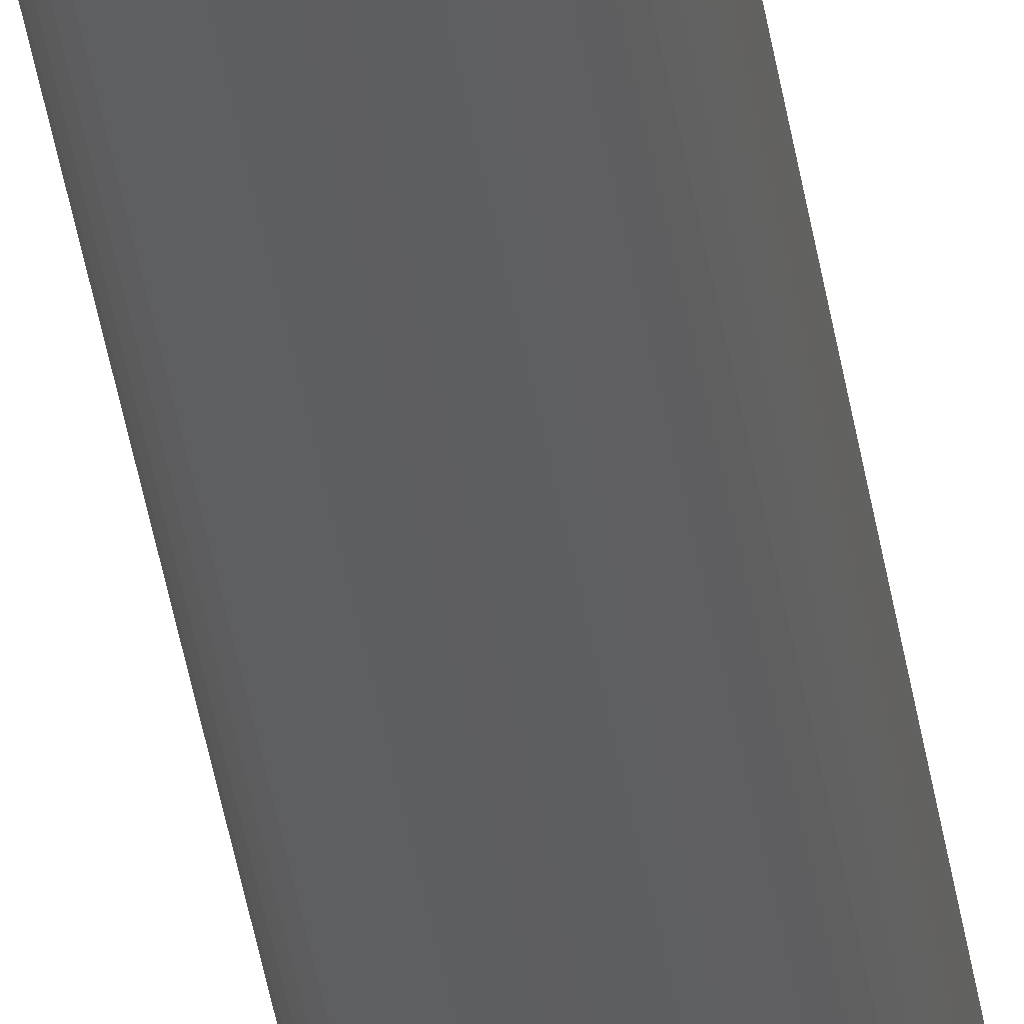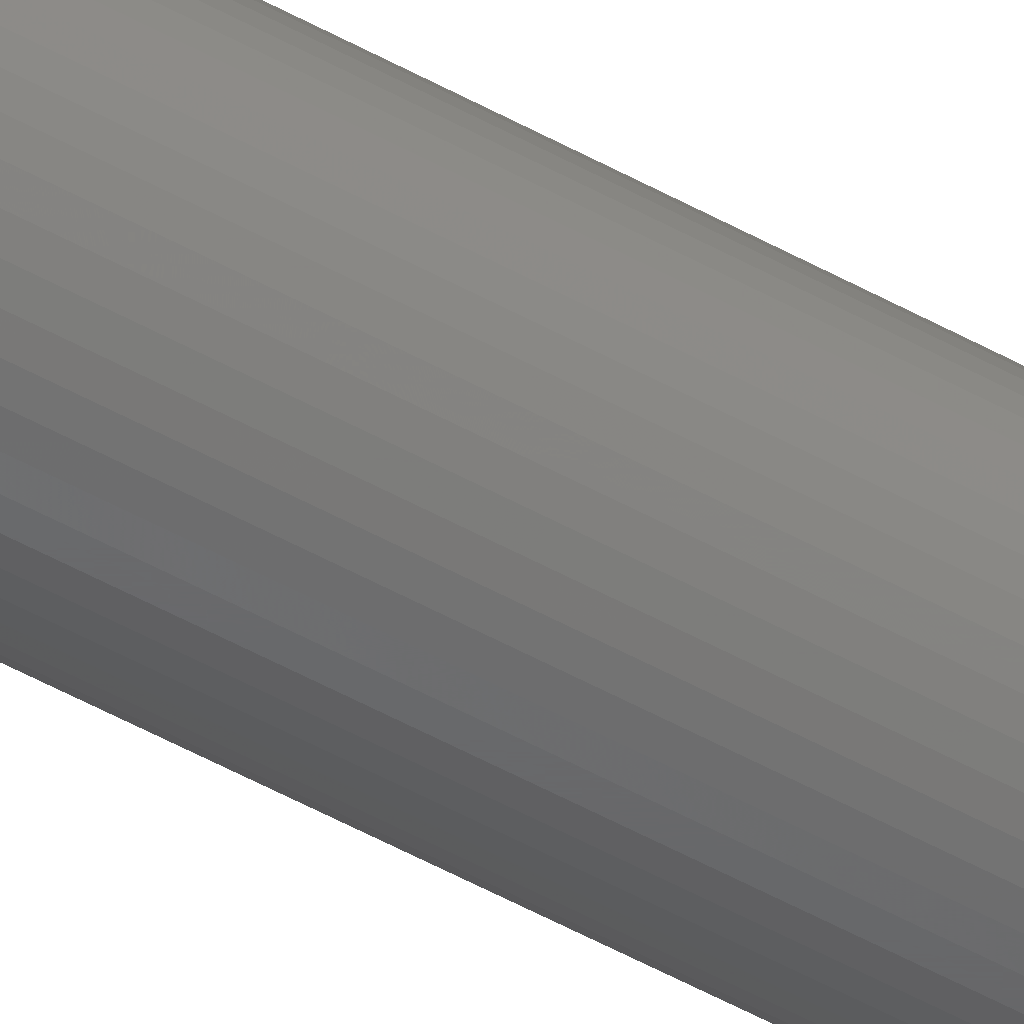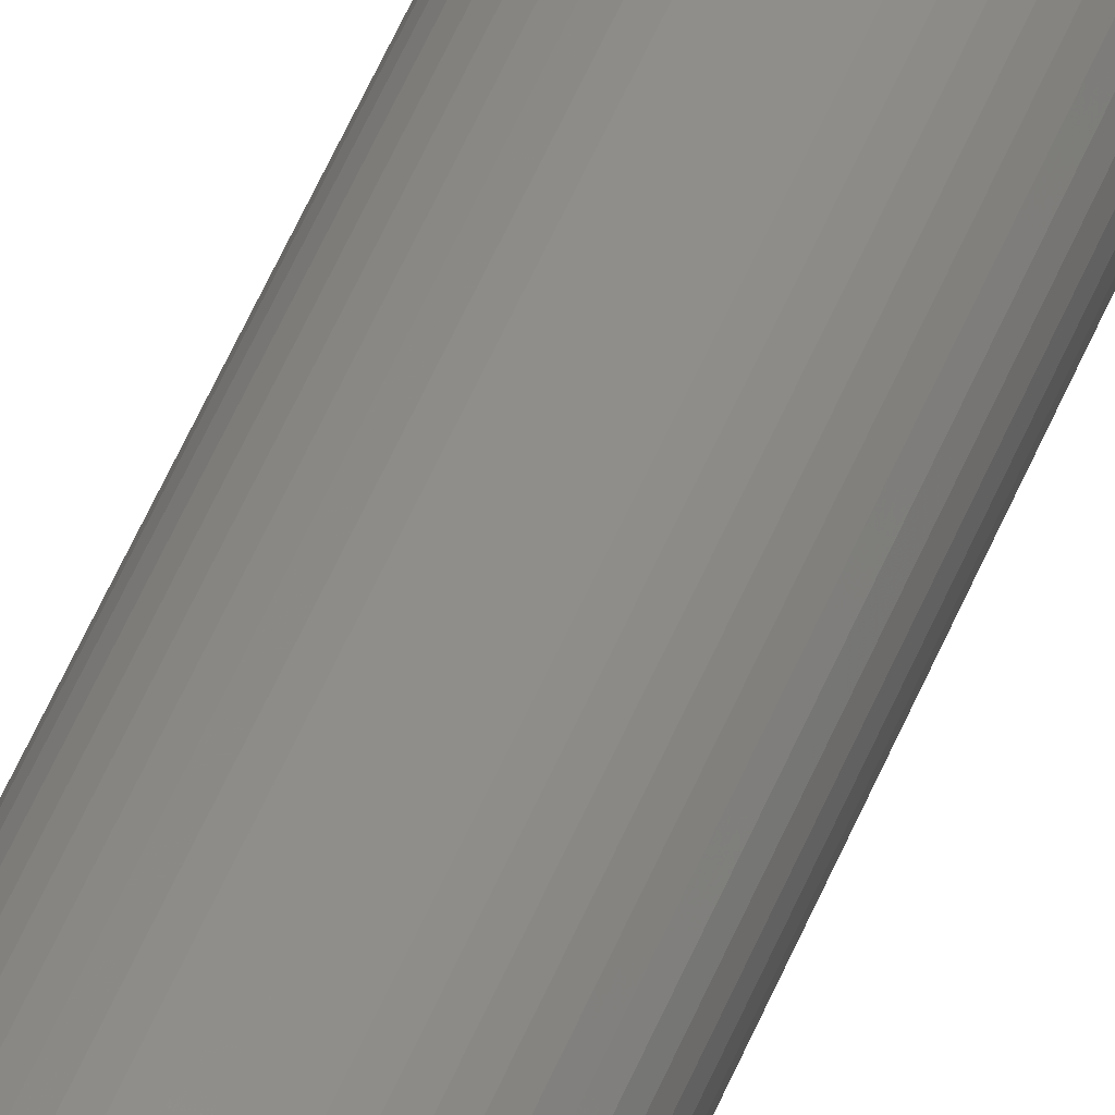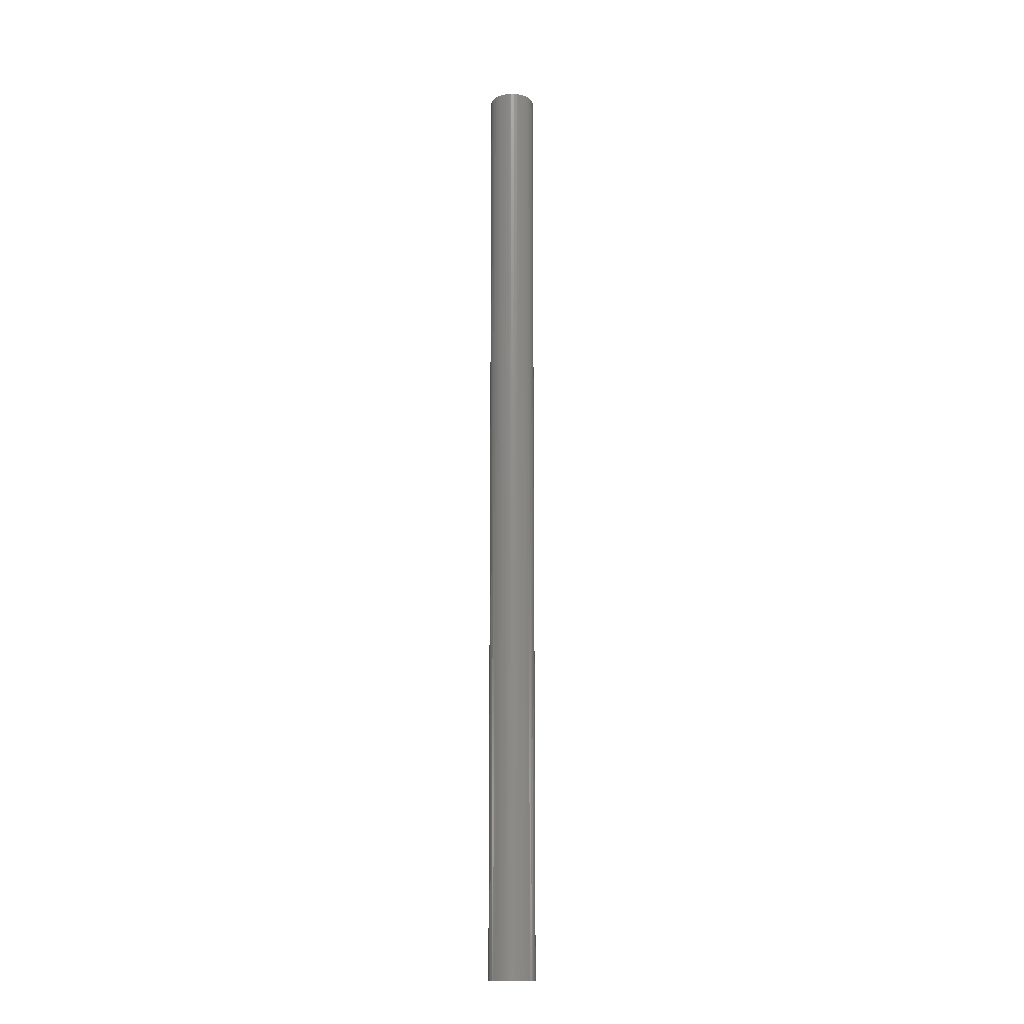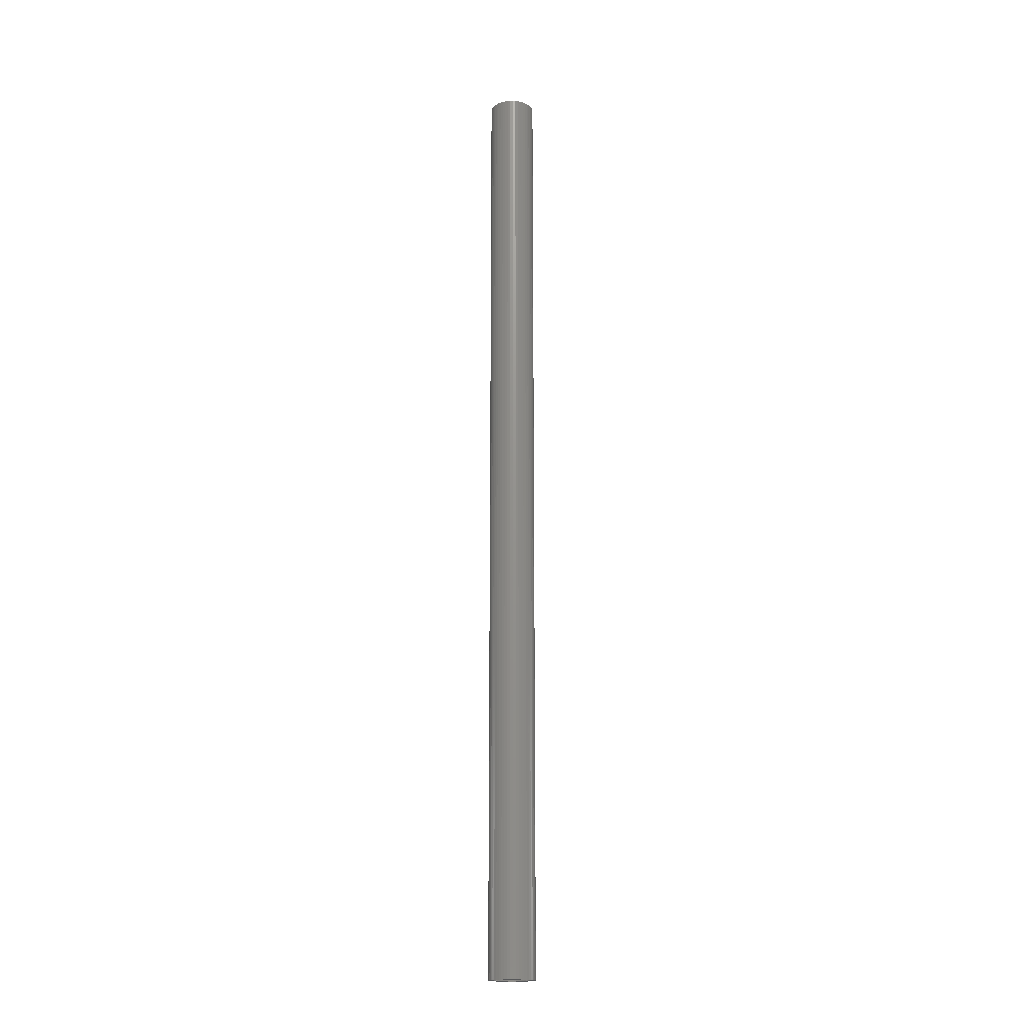
<metadata>
{"format":"stl","ext":"stl","renderer":"f3d","projection":"perspective","resolution":1024,"background":"white","views":[{"elev":-35.7,"azim":-172.2,"up":"+Y"},{"elev":-47.1,"azim":-122.9,"up":"+Y"},{"elev":43.3,"azim":-161.0,"up":"+Y"},{"elev":-15.7,"azim":26.8,"up":"+Z"},{"elev":-17.7,"azim":44.5,"up":"+Z"}]}
</metadata>
<code>
# stl→obj: 200 verts, 400 faces
v 1.75 0 36
v 1.736 0.2193 -36
v 1.736 0.2193 36
v 1.75 0 -36
v -1.75 0 -36
v -1.736 0.2193 36
v -1.736 0.2193 -36
v -1.75 0 36
v 0.1099 1.747 -36
v -0.1099 1.747 36
v 0.1099 1.747 36
v -0.1099 1.747 -36
v -0.1099 -1.747 -36
v 0.1099 -1.747 36
v -0.1099 -1.747 36
v 0.1099 -1.747 -36
v 1.276 1.198 -36
v 1.115 1.348 36
v 1.276 1.198 36
v 1.115 1.348 -36
v -1.115 1.348 -36
v -1.276 1.198 36
v -1.115 1.348 36
v -1.276 1.198 -36
v -0.5408 1.664 -36
v -0.7451 1.583 36
v -0.5408 1.664 36
v -0.7451 1.583 -36
v 1.534 -0.8431 36
v 1.627 -0.6442 -36
v 1.627 -0.6442 36
v 1.534 -0.8431 -36
v 1.627 0.6442 36
v 1.534 0.8431 -36
v 1.534 0.8431 36
v 1.627 0.6442 -36
v 0.7451 1.583 -36
v 0.5408 1.664 36
v 0.7451 1.583 36
v 0.5408 1.664 -36
v 0.9377 1.478 36
v 0.9377 1.478 -36
v -1.627 0.6442 -36
v -1.534 0.8431 36
v -1.534 0.8431 -36
v -1.627 0.6442 36
v -1.416 1.029 -36
v -1.416 1.029 36
v 1.35 0 36
v 1.339 0.1692 36
v 1.695 0.4352 36
v 1.736 -0.2193 36
v 1.308 0.3357 36
v 1.339 -0.1692 36
v 1.255 0.497 36
v 1.695 -0.4352 36
v 1.183 0.6504 36
v 1.416 1.029 36
v 1.308 -0.3357 36
v 1.092 0.7935 36
v 0.9841 0.9241 36
v 0.8605 1.04 36
v 0.7234 1.14 36
v 0.5748 1.222 36
v 0.4172 1.284 36
v 0.3279 1.719 36
v 0.253 1.326 36
v 0.08477 1.347 36
v -0.08477 1.347 36
v -0.253 1.326 36
v -0.3279 1.719 36
v -0.4172 1.284 36
v -0.5748 1.222 36
v -0.7234 1.14 36
v -0.9377 1.478 36
v -0.8605 1.04 36
v -0.9841 0.9241 36
v -1.092 0.7935 36
v -1.183 0.6504 36
v -1.255 0.497 36
v -1.308 0.3357 36
v 1.255 -0.497 36
v 1.183 -0.6504 36
v 1.416 -1.029 36
v 1.092 -0.7935 36
v 1.276 -1.198 36
v 0.9841 -0.9241 36
v 1.115 -1.348 36
v 0.8605 -1.04 36
v 0.9377 -1.478 36
v 0.7234 -1.14 36
v 0.7451 -1.583 36
v 0.5748 -1.222 36
v 0.5408 -1.664 36
v 0.4172 -1.284 36
v 0.3279 -1.719 36
v 0.253 -1.326 36
v 0.08477 -1.347 36
v -0.08477 -1.347 36
v -0.253 -1.326 36
v -0.3279 -1.719 36
v -0.4172 -1.284 36
v -0.5408 -1.664 36
v -0.5748 -1.222 36
v -0.7451 -1.583 36
v -0.7234 -1.14 36
v -0.9377 -1.478 36
v -0.8605 -1.04 36
v -1.115 -1.348 36
v -0.9841 -0.9241 36
v -1.276 -1.198 36
v -1.092 -0.7935 36
v -1.416 -1.029 36
v -1.183 -0.6504 36
v -1.534 -0.8431 36
v -1.255 -0.497 36
v -1.627 -0.6442 36
v -1.308 -0.3357 36
v -1.695 -0.4352 36
v -1.339 -0.1692 36
v -1.736 -0.2193 36
v -1.35 0 36
v -1.695 0.4352 36
v -1.339 0.1692 36
v -0.9377 1.478 -36
v -0.3279 1.719 -36
v 1.35 0 -36
v 1.736 -0.2193 -36
v 1.339 -0.1692 -36
v 1.695 -0.4352 -36
v 1.308 -0.3357 -36
v 1.339 0.1692 -36
v 1.255 -0.497 -36
v 1.695 0.4352 -36
v 1.183 -0.6504 -36
v 1.416 -1.029 -36
v 1.308 0.3357 -36
v 1.092 -0.7935 -36
v 1.276 -1.198 -36
v 0.9841 -0.9241 -36
v 1.115 -1.348 -36
v 0.8605 -1.04 -36
v 0.9377 -1.478 -36
v 0.7234 -1.14 -36
v 0.7451 -1.583 -36
v 0.5748 -1.222 -36
v 0.5408 -1.664 -36
v 0.4172 -1.284 -36
v 0.3279 -1.719 -36
v 0.253 -1.326 -36
v 0.08477 -1.347 -36
v -0.08477 -1.347 -36
v -0.253 -1.326 -36
v -0.3279 -1.719 -36
v -0.4172 -1.284 -36
v -0.5408 -1.664 -36
v -0.5748 -1.222 -36
v -0.7451 -1.583 -36
v -0.7234 -1.14 -36
v -0.9377 -1.478 -36
v -0.8605 -1.04 -36
v -1.115 -1.348 -36
v -0.9841 -0.9241 -36
v -1.276 -1.198 -36
v -1.092 -0.7935 -36
v -1.416 -1.029 -36
v -1.183 -0.6504 -36
v -1.534 -0.8431 -36
v -1.255 -0.497 -36
v -1.627 -0.6442 -36
v -1.308 -0.3357 -36
v 1.255 0.497 -36
v 1.183 0.6504 -36
v 1.416 1.029 -36
v 1.092 0.7935 -36
v 0.9841 0.9241 -36
v 0.8605 1.04 -36
v 0.7234 1.14 -36
v 0.5748 1.222 -36
v 0.4172 1.284 -36
v 0.3279 1.719 -36
v 0.253 1.326 -36
v 0.08477 1.347 -36
v -0.08477 1.347 -36
v -0.253 1.326 -36
v -0.4172 1.284 -36
v -0.5748 1.222 -36
v -0.7234 1.14 -36
v -0.8605 1.04 -36
v -0.9841 0.9241 -36
v -1.092 0.7935 -36
v -1.183 0.6504 -36
v -1.255 0.497 -36
v -1.308 0.3357 -36
v -1.695 0.4352 -36
v -1.339 0.1692 -36
v -1.35 0 -36
v -1.695 -0.4352 -36
v -1.339 -0.1692 -36
v -1.736 -0.2193 -36
f 1 2 3
f 2 1 4
f 5 6 7
f 6 5 8
f 9 10 11
f 10 9 12
f 13 14 15
f 14 13 16
f 17 18 19
f 18 17 20
f 21 22 23
f 22 21 24
f 25 26 27
f 26 25 28
f 29 30 31
f 30 29 32
f 33 34 35
f 34 33 36
f 37 38 39
f 38 37 40
f 20 41 18
f 41 20 42
f 43 44 45
f 44 43 46
f 47 22 24
f 22 47 48
f 49 1 3
f 50 3 51
f 1 49 52
f 53 51 33
f 54 52 49
f 55 33 35
f 52 54 56
f 57 35 58
f 59 56 54
f 56 59 31
f 3 50 49
f 51 53 50
f 60 58 19
f 33 55 53
f 35 57 55
f 61 19 18
f 58 60 57
f 19 61 60
f 62 18 41
f 18 62 61
f 63 41 39
f 41 63 62
f 39 64 63
f 38 64 39
f 38 65 64
f 66 65 38
f 66 67 65
f 11 67 66
f 11 68 67
f 11 69 68
f 10 69 11
f 10 70 69
f 71 70 10
f 71 72 70
f 27 72 71
f 27 73 72
f 26 73 27
f 73 26 74
f 75 74 26
f 74 75 76
f 23 76 75
f 76 23 77
f 22 77 23
f 77 22 78
f 48 78 22
f 78 48 79
f 44 79 48
f 79 44 80
f 46 80 44
f 80 46 81
f 82 31 59
f 31 82 29
f 83 29 82
f 29 83 84
f 85 84 83
f 84 85 86
f 87 86 85
f 86 87 88
f 89 88 87
f 88 89 90
f 91 90 89
f 90 91 92
f 93 92 91
f 93 94 92
f 95 94 93
f 95 96 94
f 97 96 95
f 97 14 96
f 98 14 97
f 99 14 98
f 99 15 14
f 100 15 99
f 100 101 15
f 102 101 100
f 102 103 101
f 104 103 102
f 105 104 106
f 104 105 103
f 107 106 108
f 106 107 105
f 109 108 110
f 111 110 112
f 108 109 107
f 113 112 114
f 115 114 116
f 110 111 109
f 117 116 118
f 119 118 120
f 121 120 122
f 123 81 46
f 112 113 111
f 81 123 124
f 114 115 113
f 6 124 123
f 116 117 115
f 124 6 122
f 118 119 117
f 8 122 6
f 120 121 119
f 122 8 121
f 28 75 26
f 75 28 125
f 126 27 71
f 27 126 25
f 127 4 128
f 129 128 130
f 4 127 2
f 131 130 30
f 132 2 127
f 133 30 32
f 2 132 134
f 135 32 136
f 137 134 132
f 134 137 36
f 128 129 127
f 130 131 129
f 138 136 139
f 30 133 131
f 32 135 133
f 140 139 141
f 136 138 135
f 139 140 138
f 142 141 143
f 141 142 140
f 144 143 145
f 143 144 142
f 145 146 144
f 147 146 145
f 147 148 146
f 149 148 147
f 149 150 148
f 16 150 149
f 16 151 150
f 16 152 151
f 13 152 16
f 13 153 152
f 154 153 13
f 154 155 153
f 156 155 154
f 156 157 155
f 158 157 156
f 157 158 159
f 160 159 158
f 159 160 161
f 162 161 160
f 161 162 163
f 164 163 162
f 163 164 165
f 166 165 164
f 165 166 167
f 168 167 166
f 167 168 169
f 170 169 168
f 169 170 171
f 172 36 137
f 36 172 34
f 173 34 172
f 34 173 174
f 175 174 173
f 174 175 17
f 176 17 175
f 17 176 20
f 177 20 176
f 20 177 42
f 178 42 177
f 42 178 37
f 179 37 178
f 179 40 37
f 180 40 179
f 180 181 40
f 182 181 180
f 182 9 181
f 183 9 182
f 184 9 183
f 184 12 9
f 185 12 184
f 185 126 12
f 186 126 185
f 186 25 126
f 187 25 186
f 28 187 188
f 187 28 25
f 125 188 189
f 188 125 28
f 21 189 190
f 24 190 191
f 189 21 125
f 47 191 192
f 45 192 193
f 190 24 21
f 43 193 194
f 195 194 196
f 7 196 197
f 198 171 170
f 191 47 24
f 171 198 199
f 192 45 47
f 200 199 198
f 193 43 45
f 199 200 197
f 194 195 43
f 5 197 200
f 196 7 195
f 197 5 7
f 16 96 14
f 96 16 149
f 147 92 94
f 92 147 145
f 51 36 33
f 36 51 134
f 3 134 51
f 134 3 2
f 58 17 19
f 17 58 174
f 35 174 58
f 174 35 34
f 40 66 38
f 66 40 181
f 181 11 66
f 11 181 9
f 42 39 41
f 39 42 37
f 45 48 47
f 48 45 44
f 195 46 43
f 46 195 123
f 7 123 195
f 123 7 6
f 125 23 75
f 23 125 21
f 12 71 10
f 71 12 126
f 52 4 1
f 4 52 128
f 86 136 84
f 136 86 139
f 168 117 170
f 117 168 115
f 164 113 166
f 113 164 111
f 145 90 92
f 90 145 143
f 31 130 56
f 130 31 30
f 84 32 29
f 32 84 136
f 198 121 200
f 121 198 119
f 200 8 5
f 8 200 121
f 170 119 198
f 119 170 117
f 143 88 90
f 88 143 141
f 149 94 96
f 94 149 147
f 56 128 52
f 128 56 130
f 154 15 101
f 15 154 13
f 158 103 105
f 103 158 156
f 156 101 103
f 101 156 154
f 166 115 168
f 115 166 113
f 141 86 88
f 86 141 139
f 162 107 109
f 107 162 160
f 164 109 111
f 109 164 162
f 160 105 107
f 105 160 158
f 127 50 132
f 50 127 49
f 122 196 124
f 196 122 197
f 184 68 69
f 68 184 183
f 151 99 98
f 99 151 152
f 177 61 62
f 61 177 176
f 190 76 77
f 76 190 189
f 187 72 73
f 72 187 186
f 138 83 135
f 83 138 85
f 172 57 173
f 57 172 55
f 132 53 137
f 53 132 50
f 173 60 175
f 60 173 57
f 180 64 65
f 64 180 179
f 178 62 63
f 62 178 177
f 80 192 79
f 192 80 193
f 186 70 72
f 70 186 185
f 131 54 129
f 54 131 59
f 146 95 93
f 95 146 148
f 144 93 91
f 93 144 146
f 137 55 172
f 55 137 53
f 175 61 176
f 61 175 60
f 182 65 67
f 65 182 180
f 183 67 68
f 67 183 182
f 179 63 64
f 63 179 178
f 79 191 78
f 191 79 192
f 78 190 77
f 190 78 191
f 81 193 80
f 193 81 194
f 124 194 81
f 194 124 196
f 188 73 74
f 73 188 187
f 189 74 76
f 74 189 188
f 185 69 70
f 69 185 184
f 129 49 127
f 49 129 54
f 140 85 138
f 85 140 87
f 120 197 122
f 197 120 199
f 142 91 89
f 91 142 144
f 140 89 87
f 89 140 142
f 135 82 133
f 82 135 83
f 110 165 112
f 165 110 163
f 112 167 114
f 167 112 165
f 150 98 97
f 98 150 151
f 133 59 131
f 59 133 82
f 155 104 102
f 104 155 157
f 159 108 106
f 108 159 161
f 153 102 100
f 102 153 155
f 161 110 108
f 110 161 163
f 114 169 116
f 169 114 167
f 116 171 118
f 171 116 169
f 118 199 120
f 199 118 171
f 148 97 95
f 97 148 150
f 157 106 104
f 106 157 159
f 152 100 99
f 100 152 153

</code>
